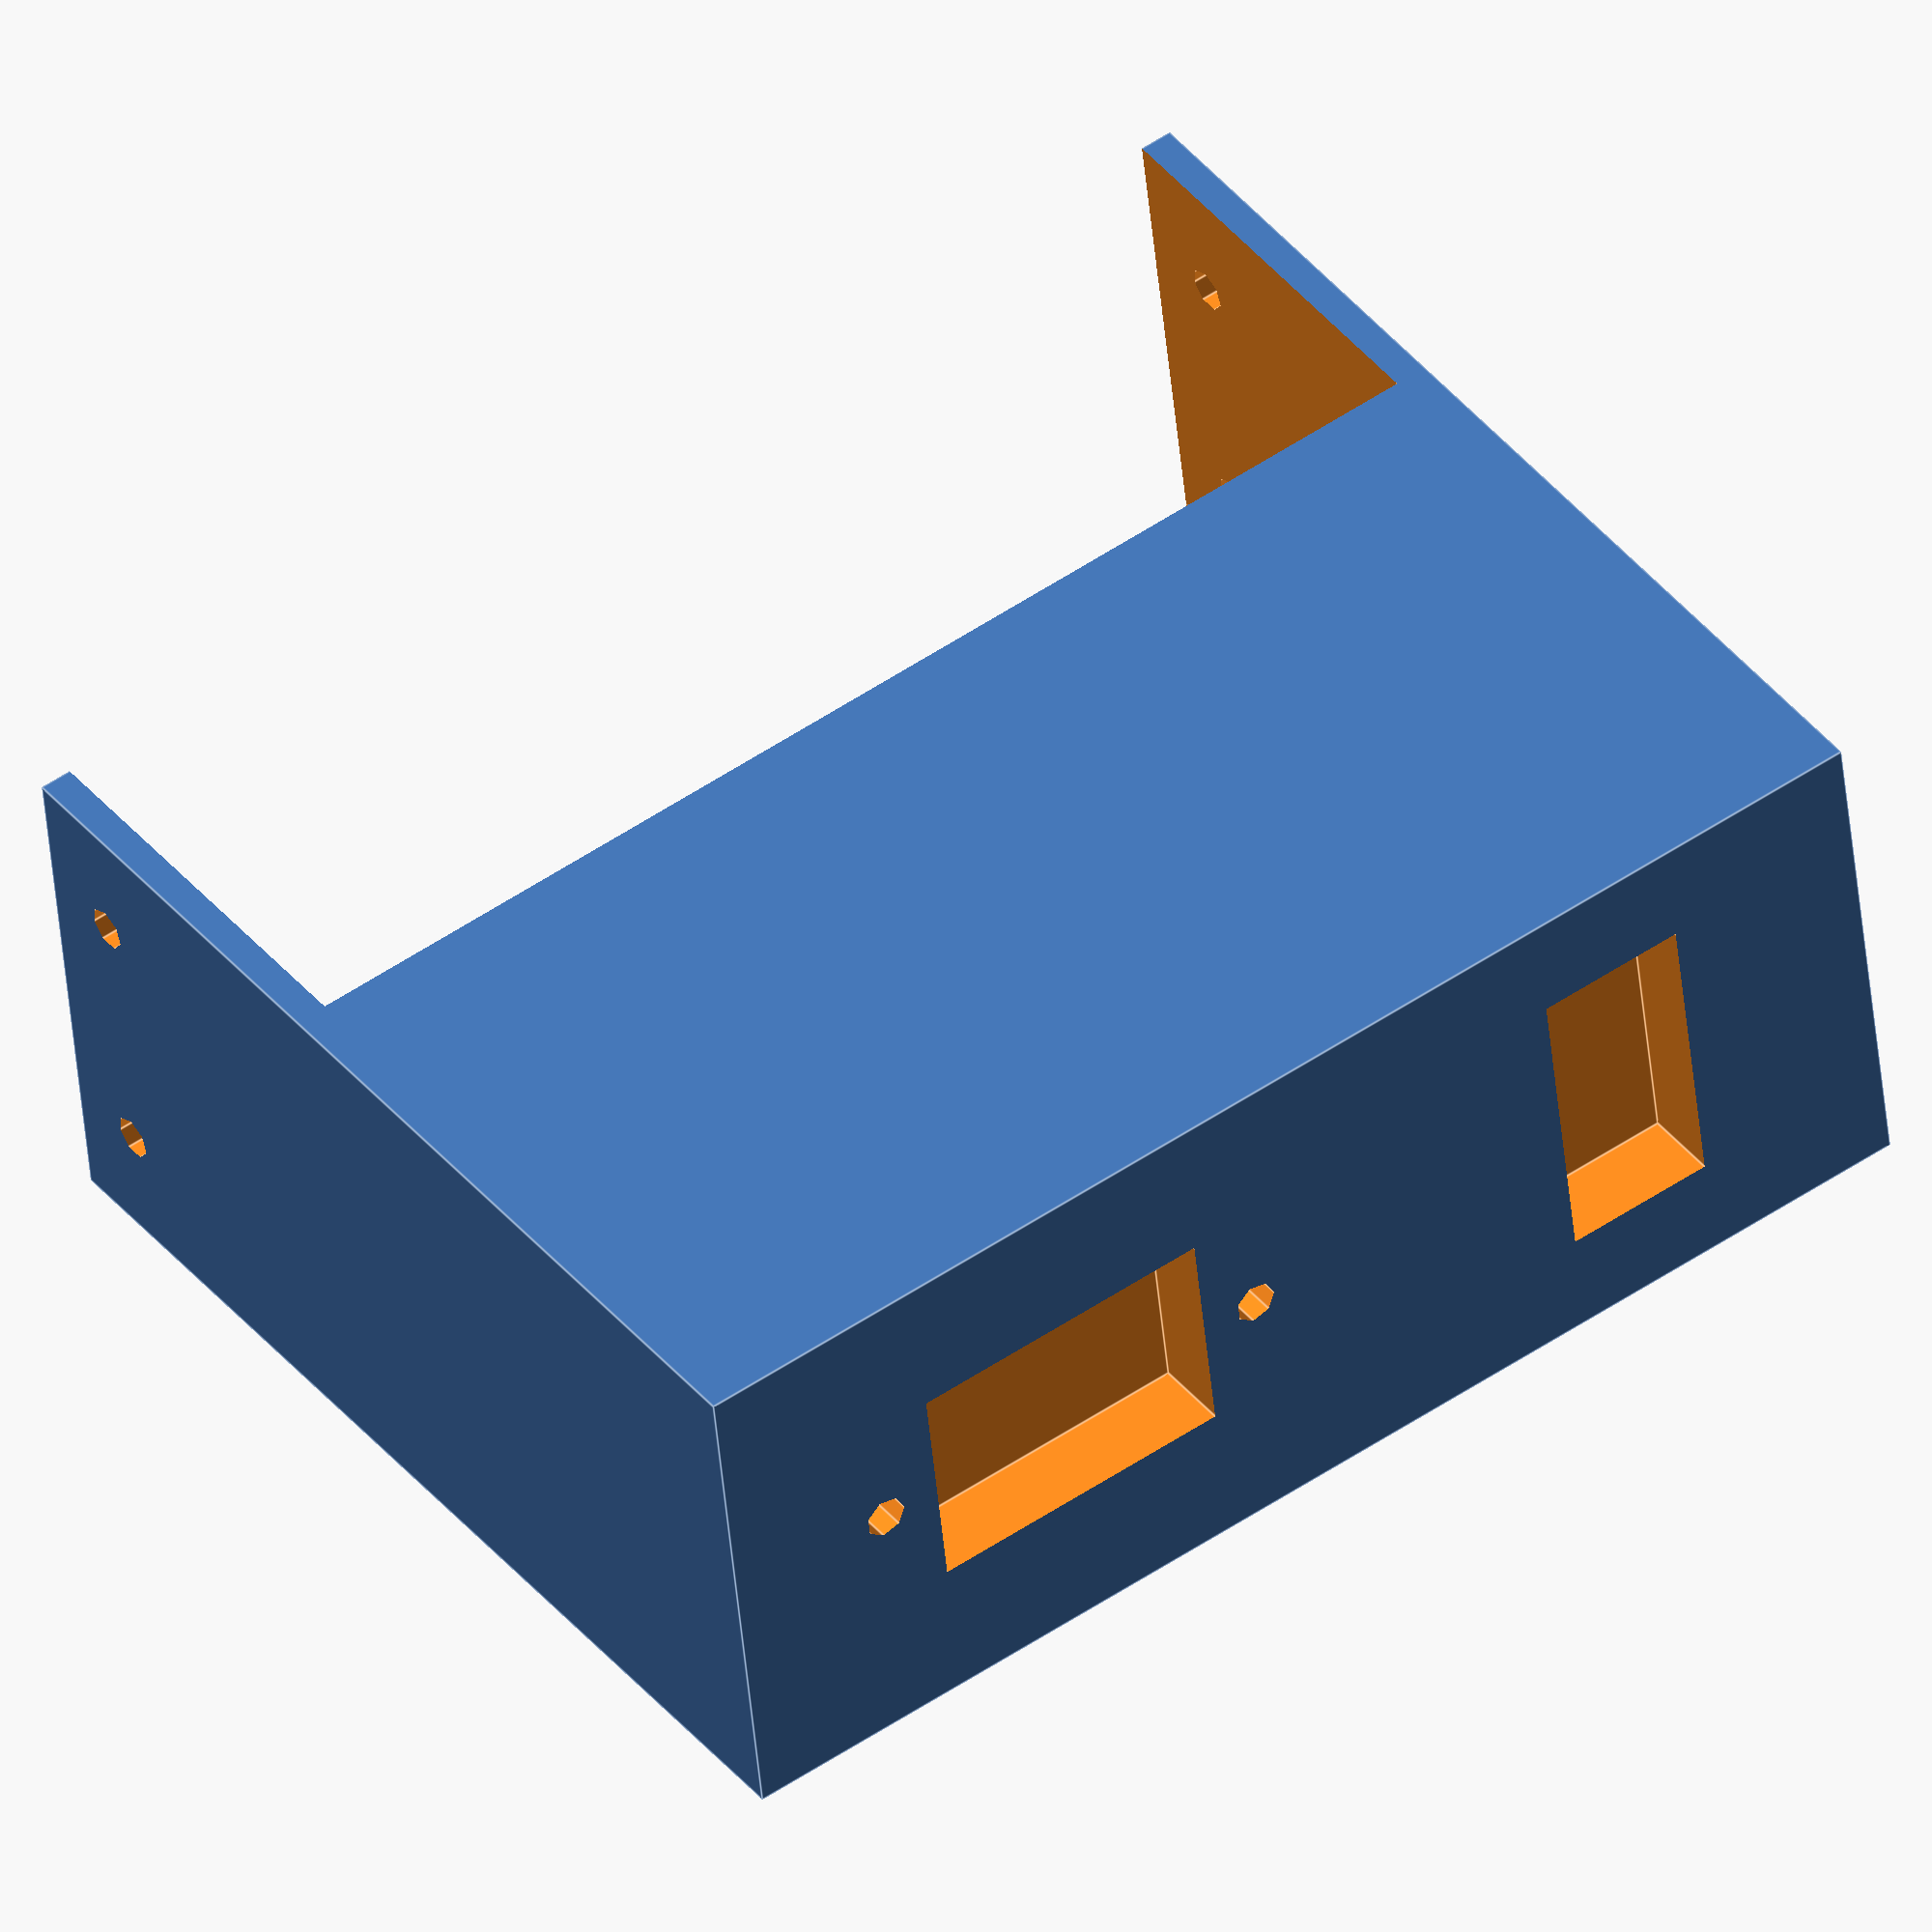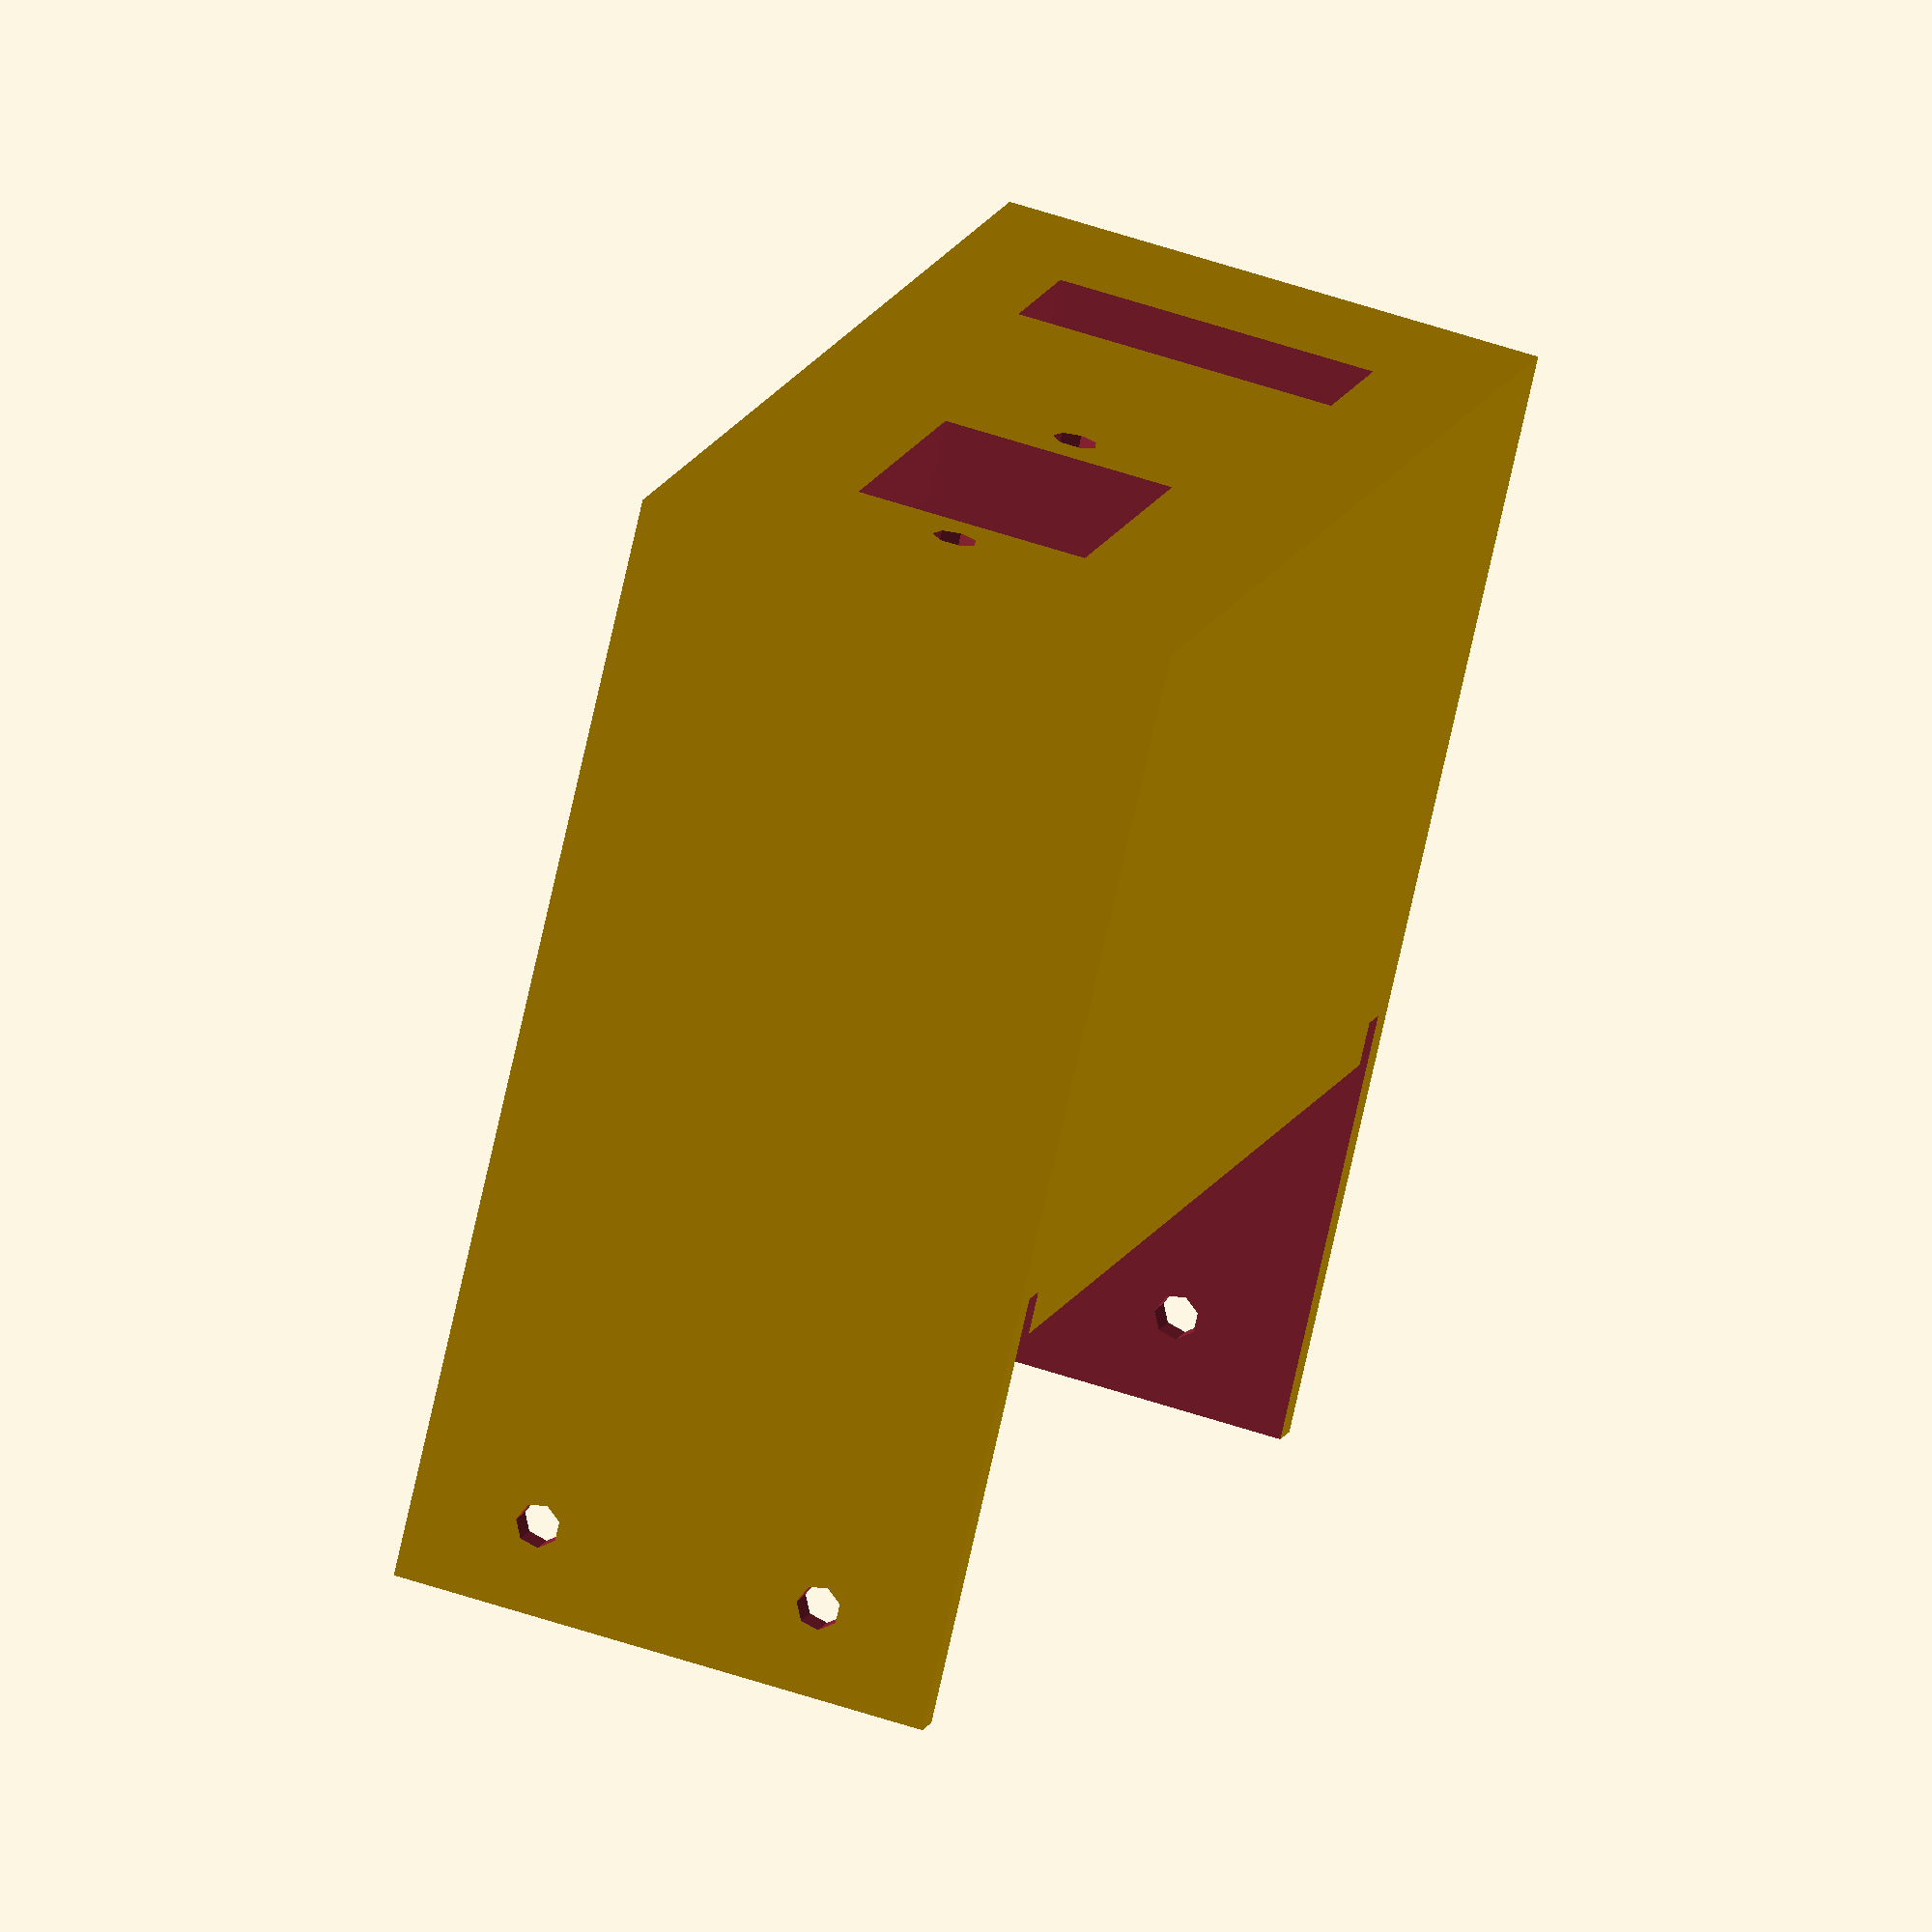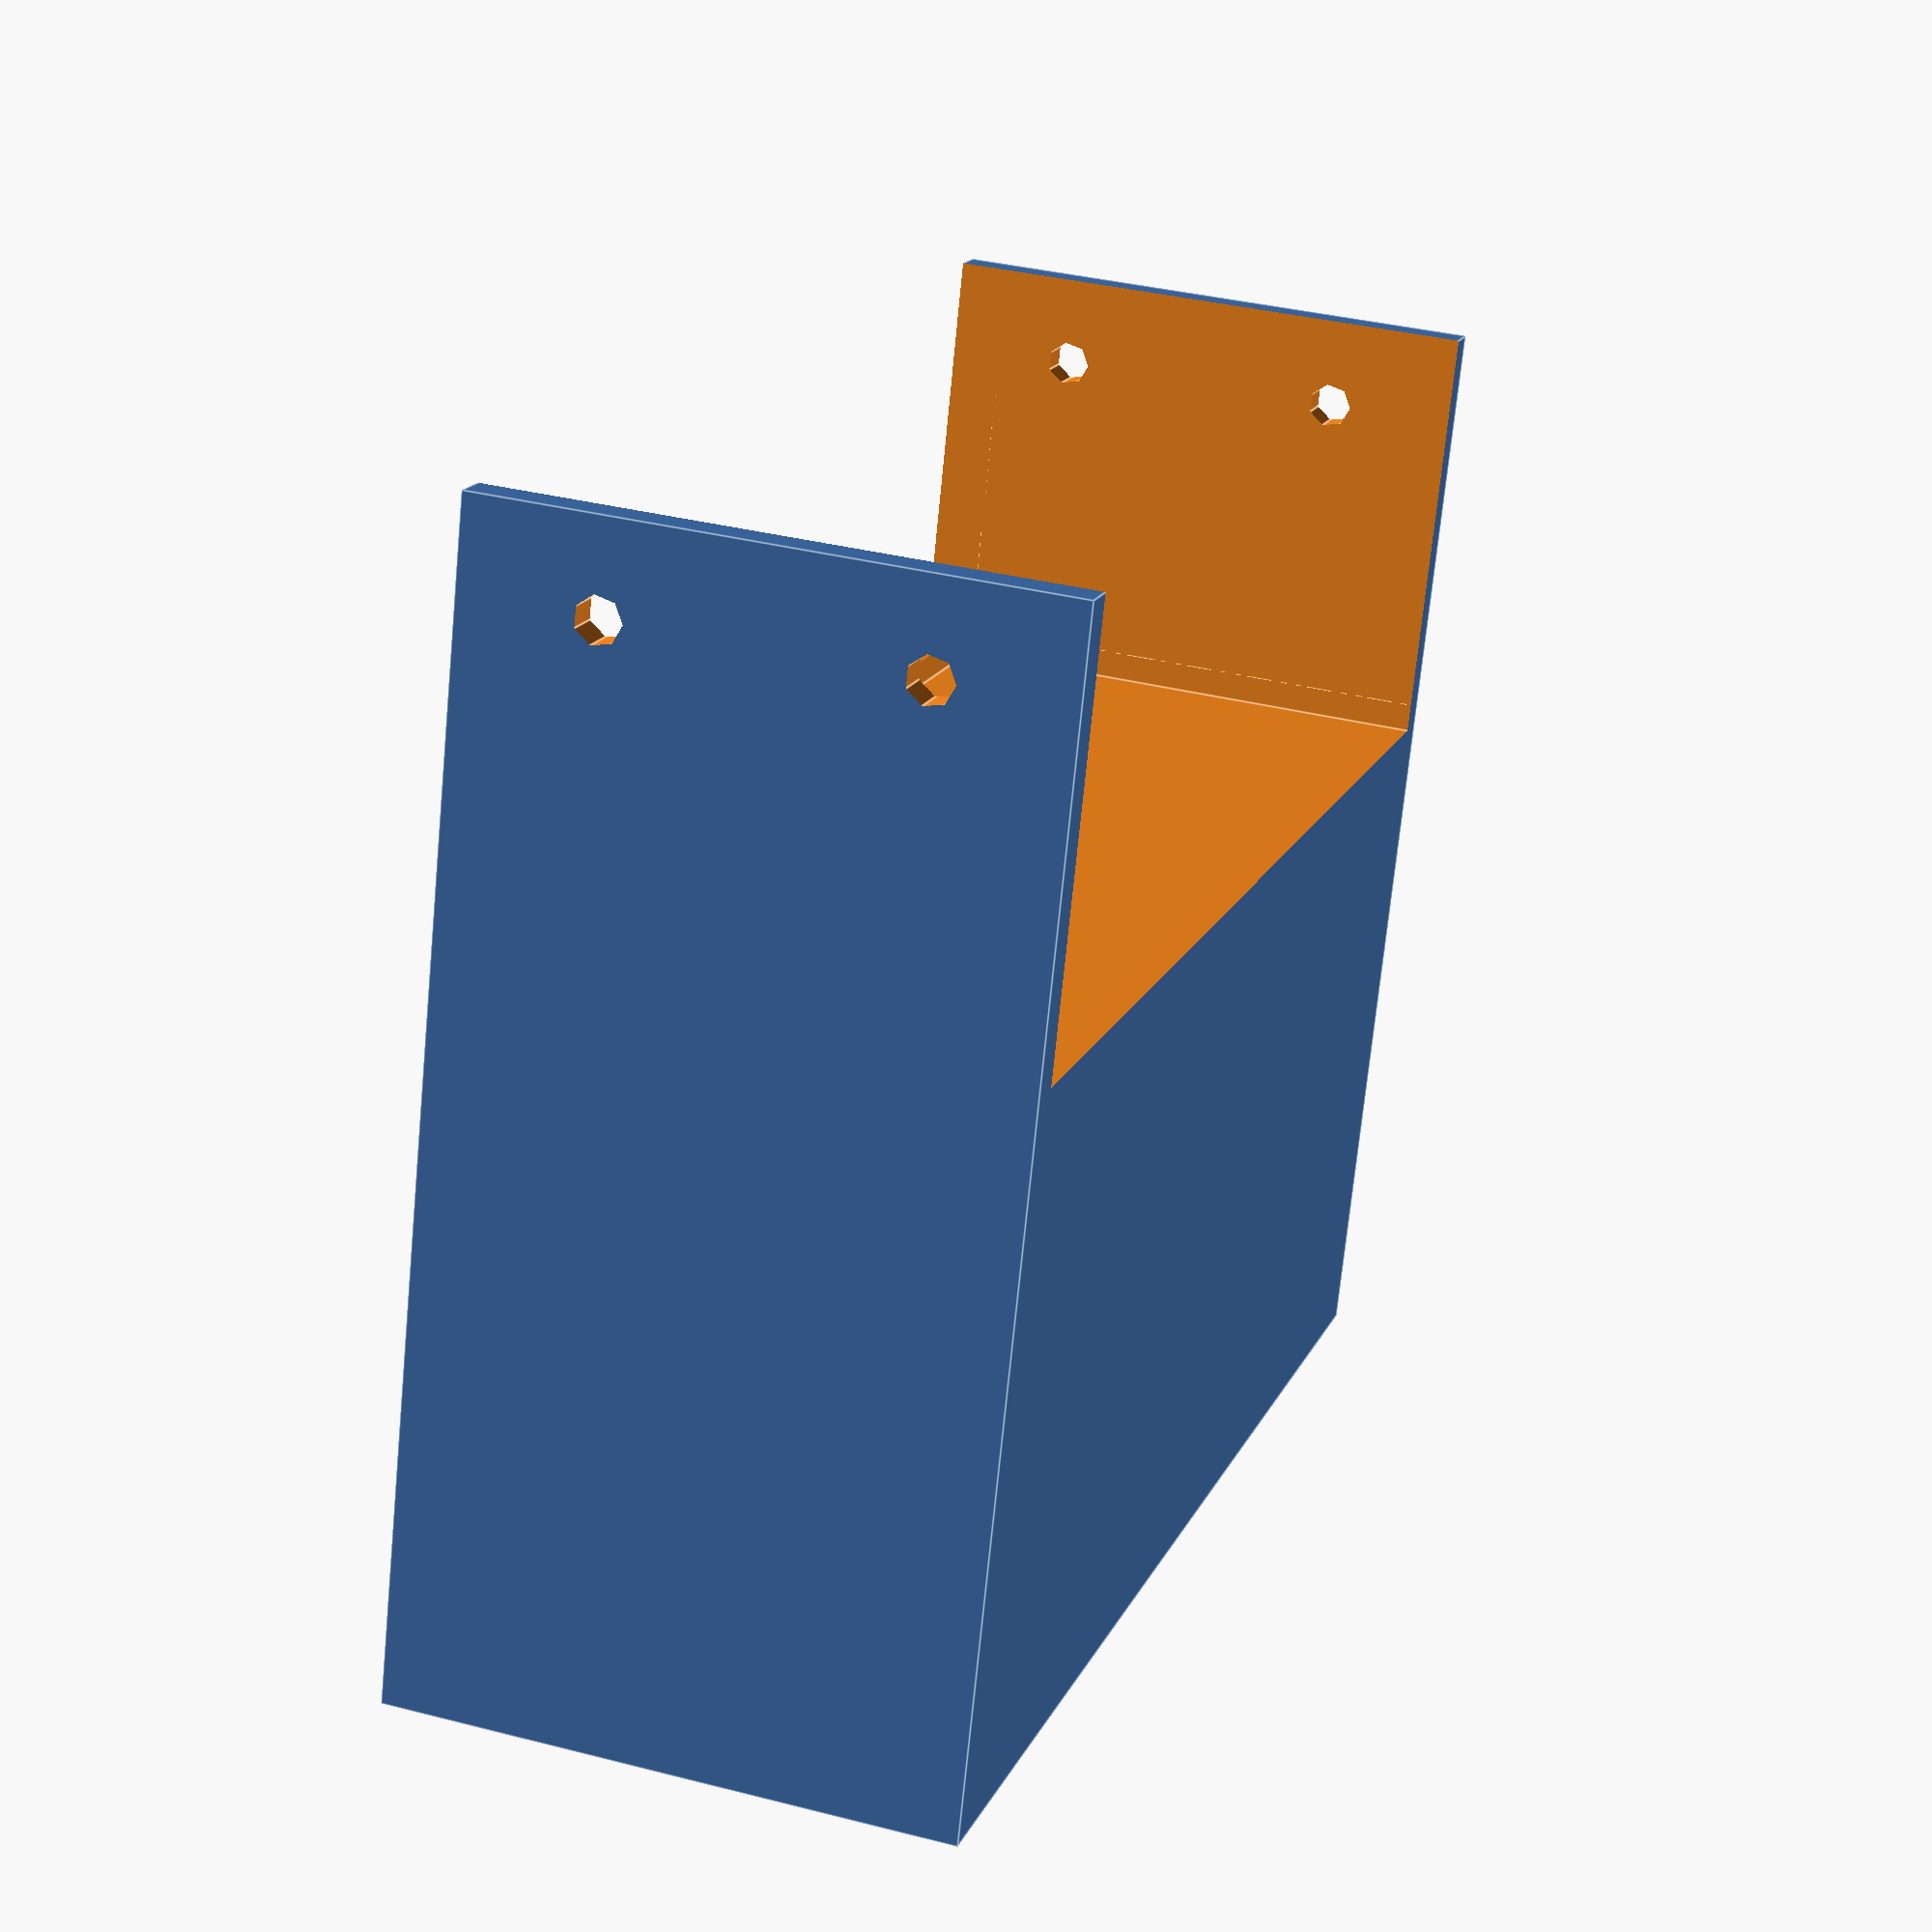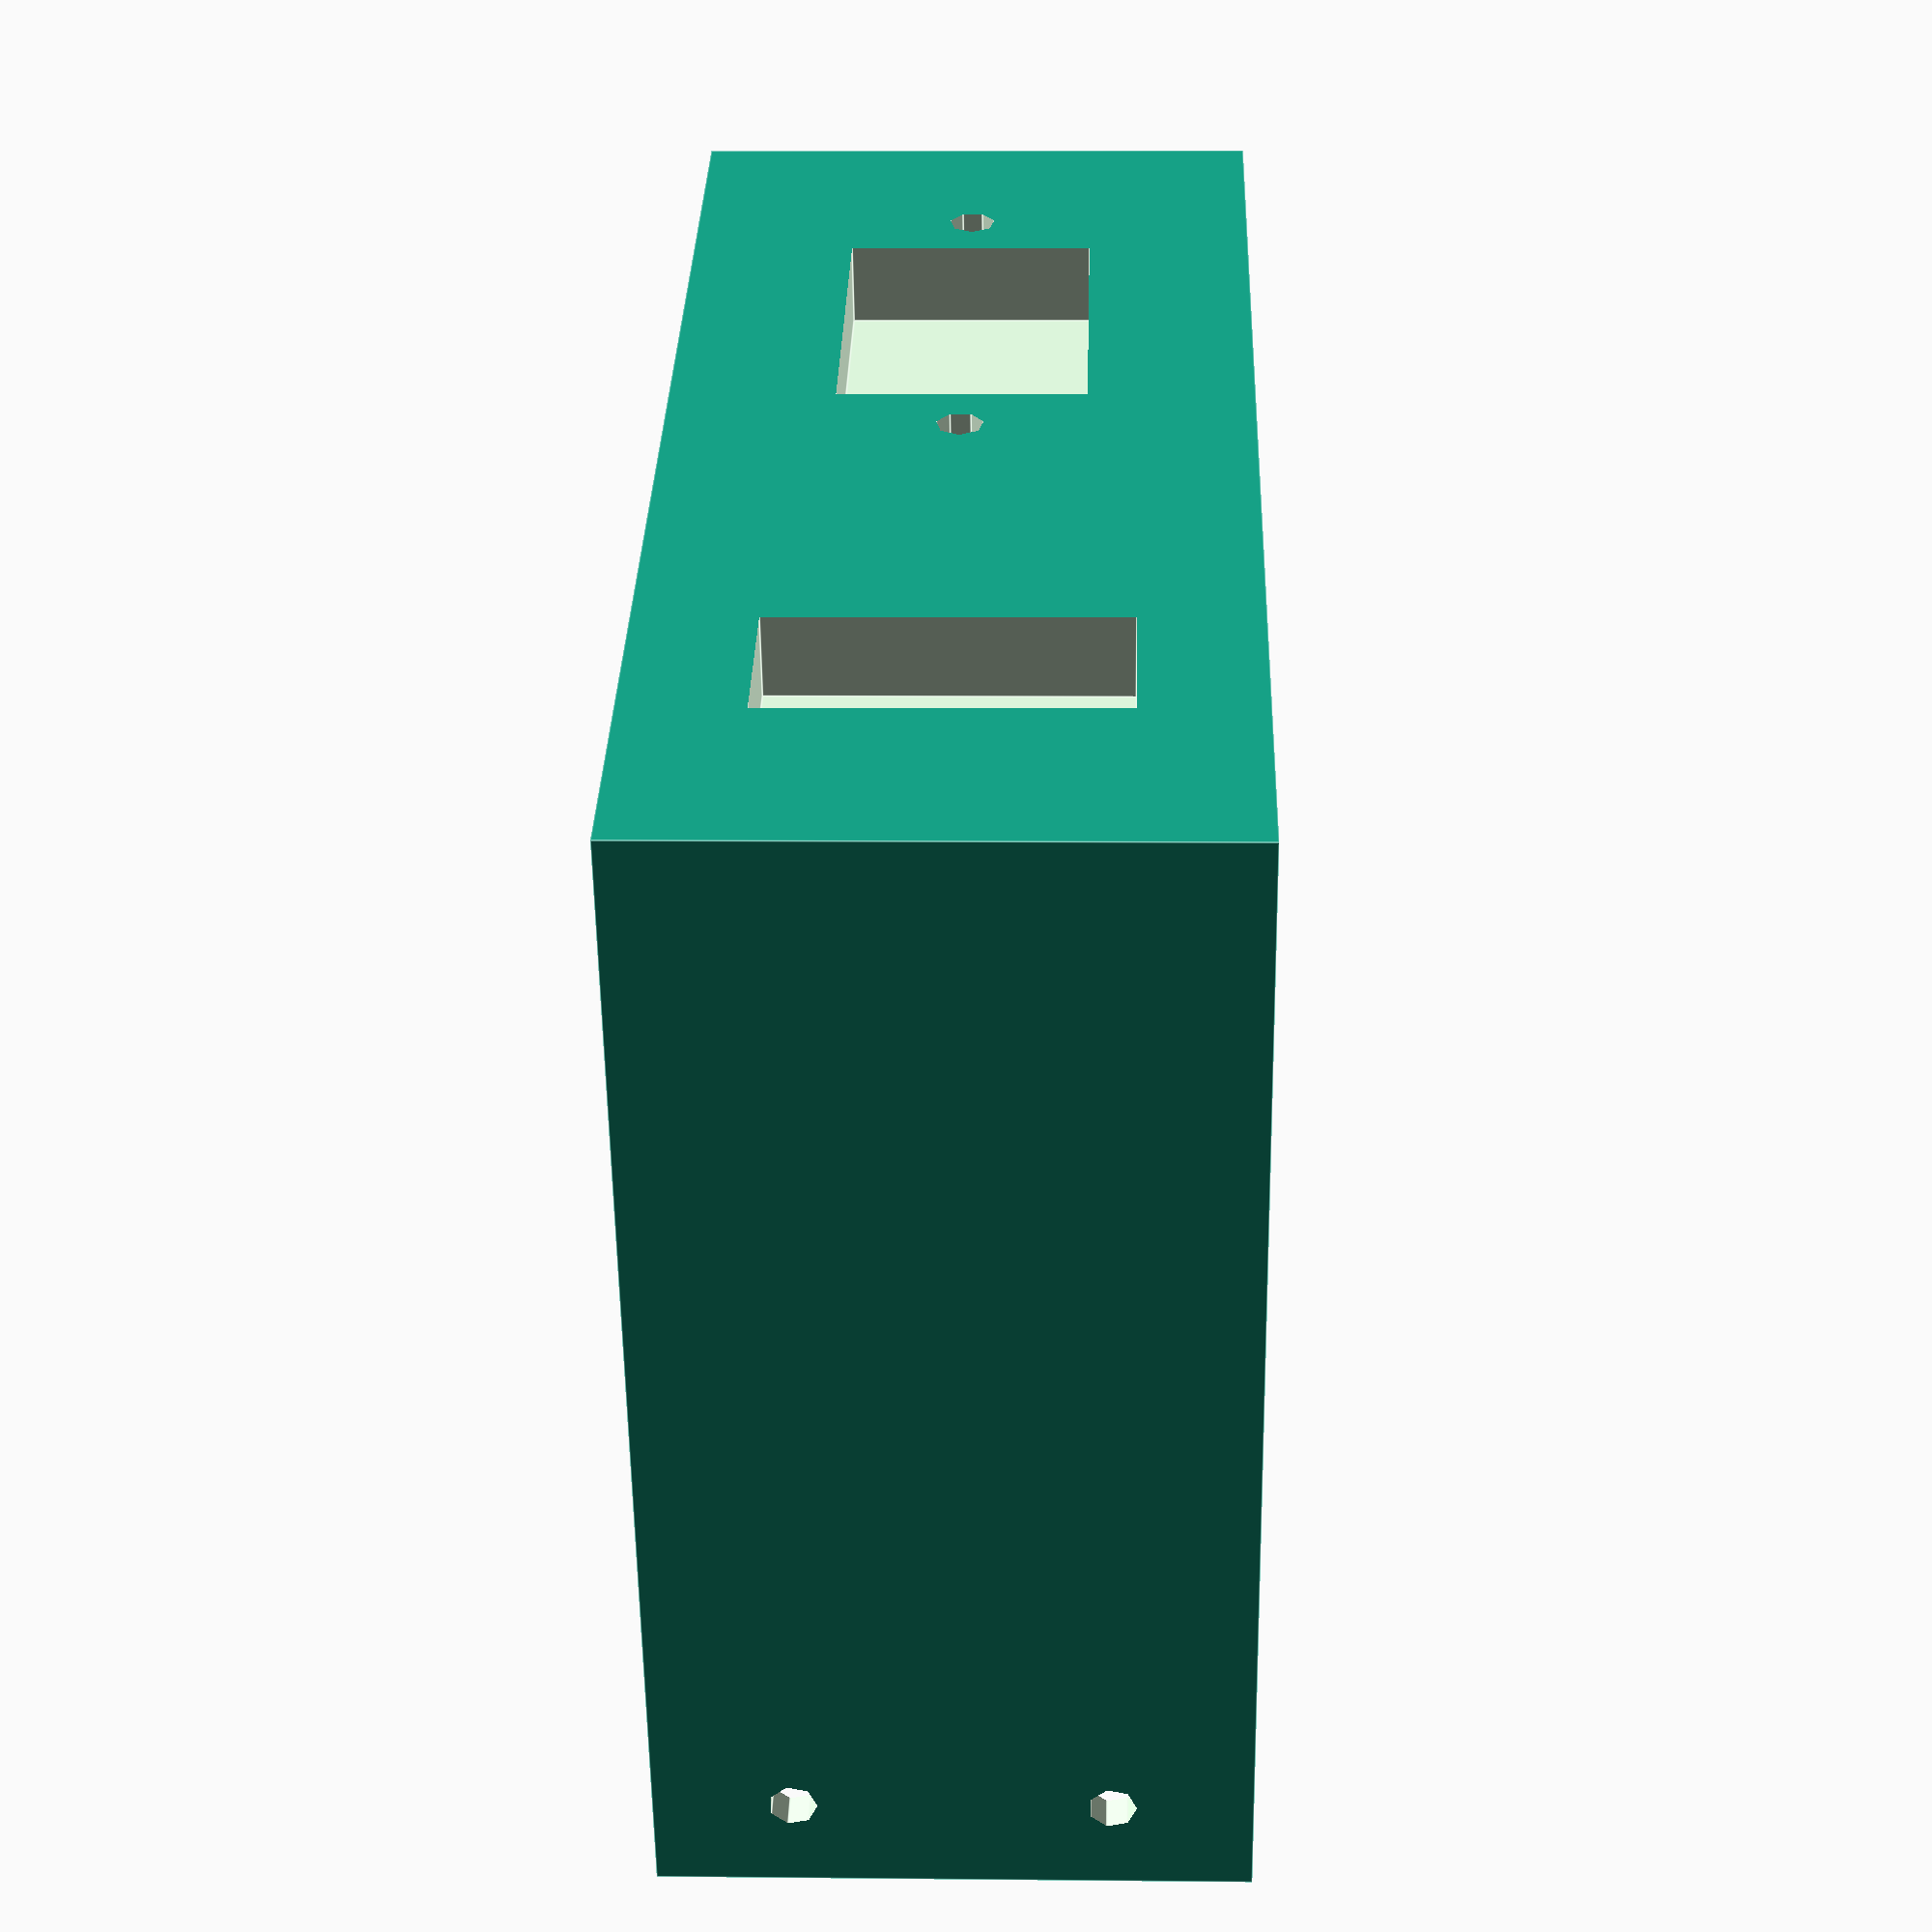
<openscad>
include <MCAD/roundedcube.scad>;
// rotate for best printing
//rotate([-90,0,0])
difference() {
    // outside box
    cube([122,100,49],center=true);
    // inside rounded edge hollow
    translate([0,-5,0])
        roundedcube([116,100,43],true,3);
    // subtract top edge with longer inset
    translate([0,-40,0])
        cube([116,51,60],center=true);
    // subtract lower edge
    translate([0,-40,-10])
        cube([116,56,60],center=true);
    // subtract hole for switch
    translate([35,48,0])
        cube([14,10,29],center=true);
    // subtract hole for power outlet
    translate([-25,48,0])
        cube([29,10,21],center=true);
    // subtract screw holes for power outlet
    for (x=[-20,20]) {
        translate([-25-x,48,0])
            rotate([90,0,0])
                cylinder(r=2,h=10, center=true);
    }
    // subtract mounting screw holes
    for (z=[13,-13]) {
        for (x=[60,-60]) {
            translate([x,-42,z])
                rotate([0,90,0])
                    cylinder(r=2,h=10, center=true);
        }
    }
    // subtract passthrough hole for wiring
    translate([60,0,0])
        roundedcube([10,12,4],true,3);

// notch the top edge to accommodate the case
    for (x=[56.5,-56.5]) {
        translate([x,-12.6,25])
            cube([3,4,10],center=true);
    }
}
</openscad>
<views>
elev=224.6 azim=36.0 roll=355.0 proj=o view=edges
elev=125.9 azim=219.6 roll=250.1 proj=o view=wireframe
elev=325.0 azim=162.6 roll=109.0 proj=p view=edges
elev=352.7 azim=25.6 roll=91.7 proj=p view=edges
</views>
